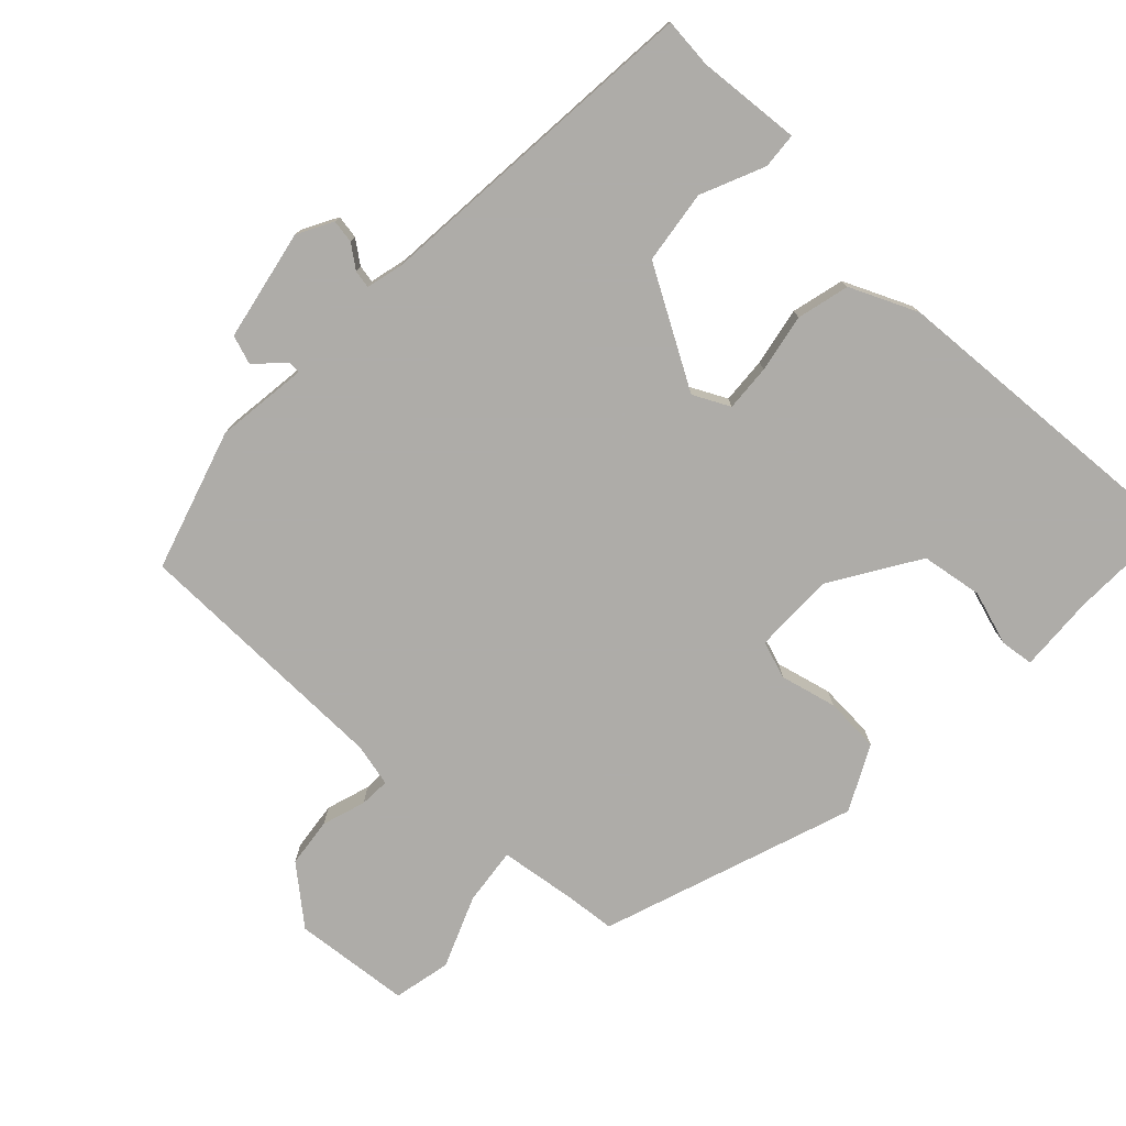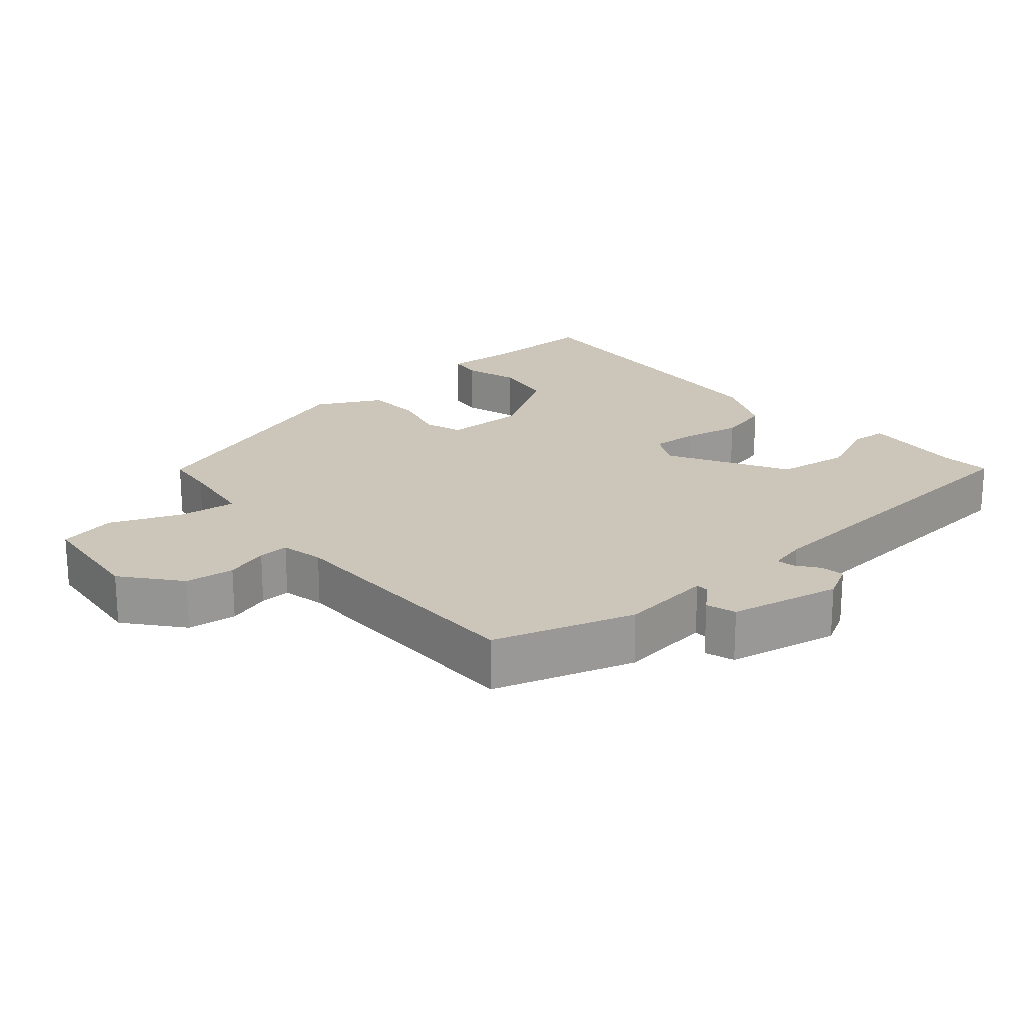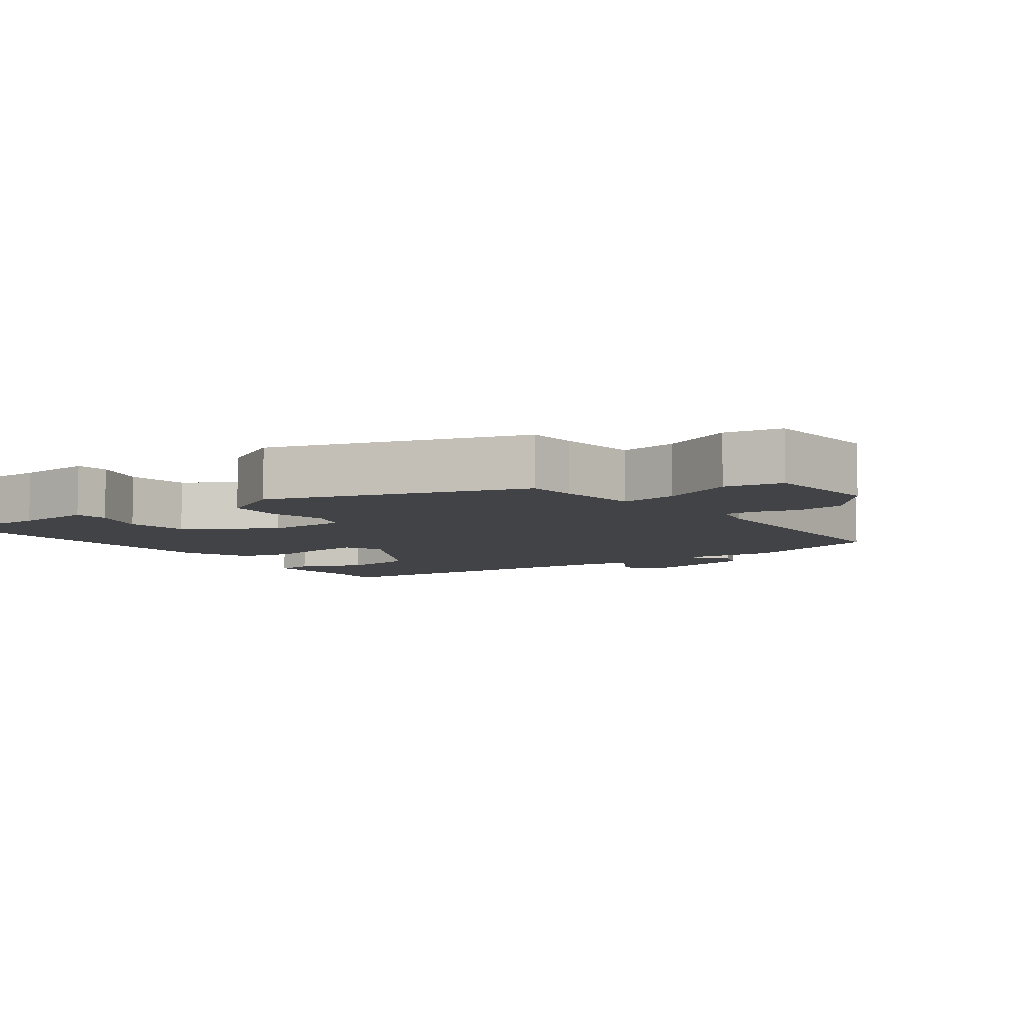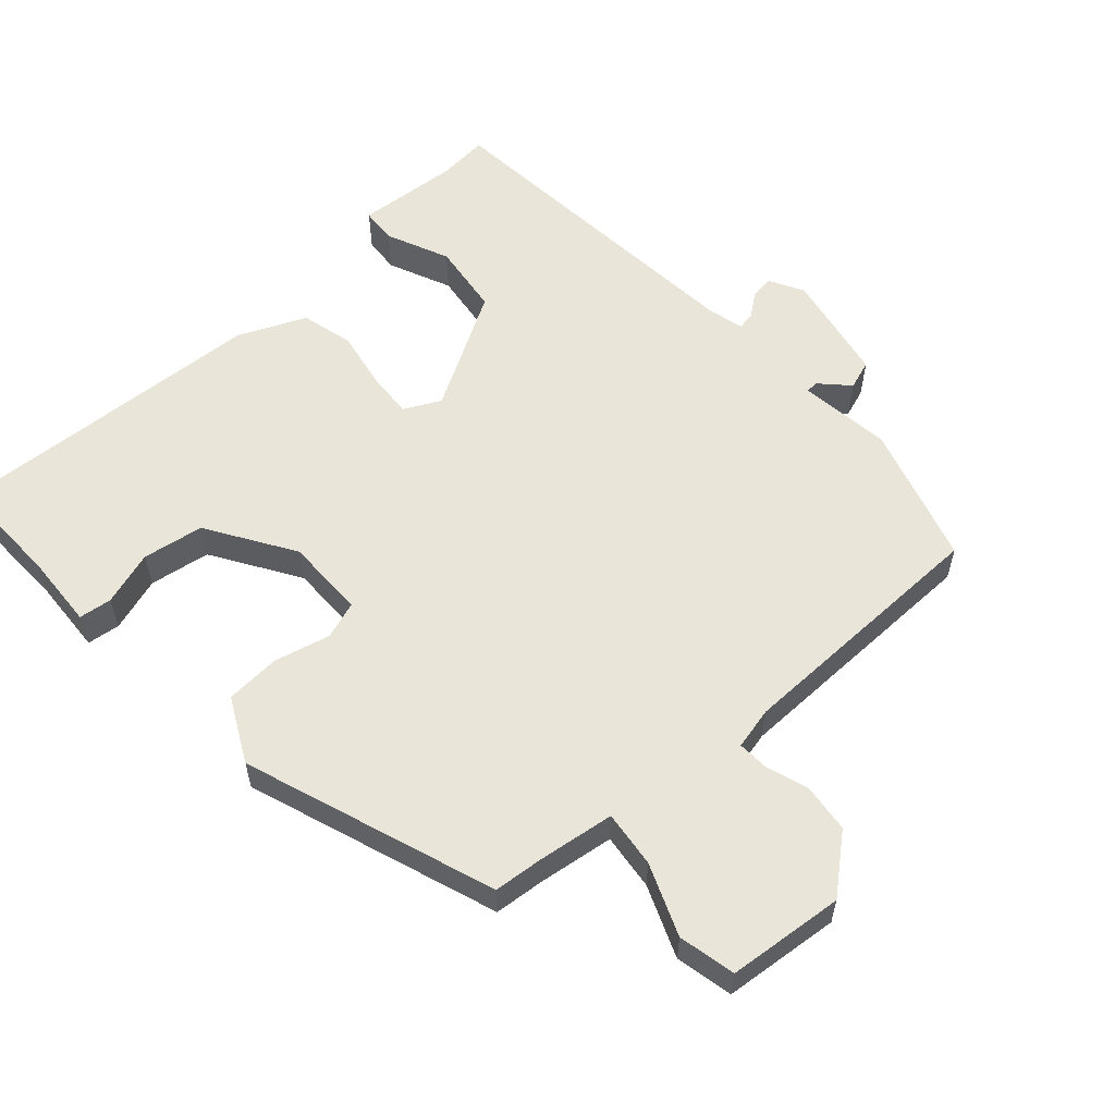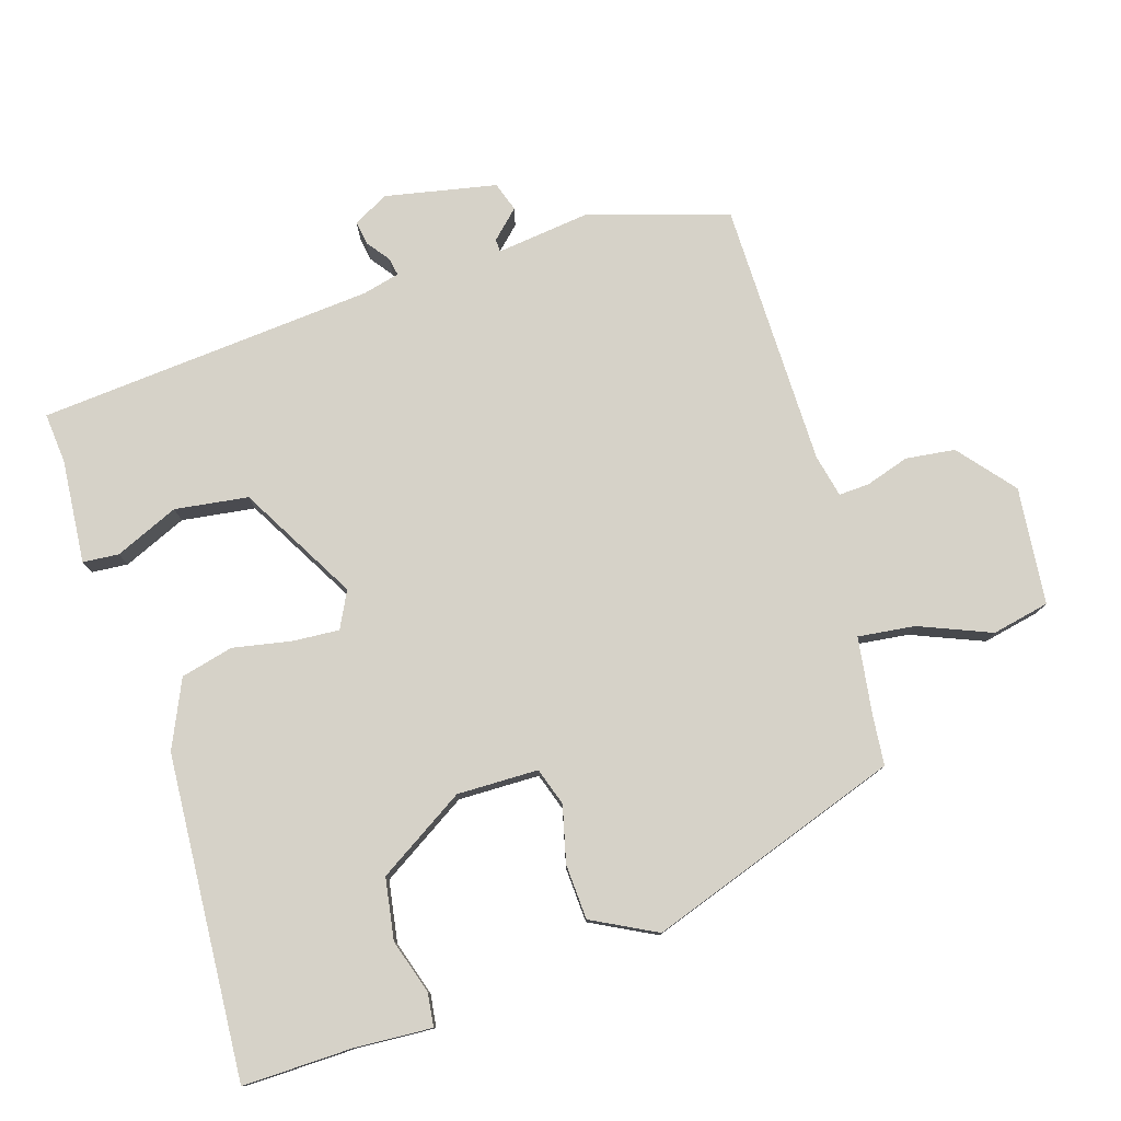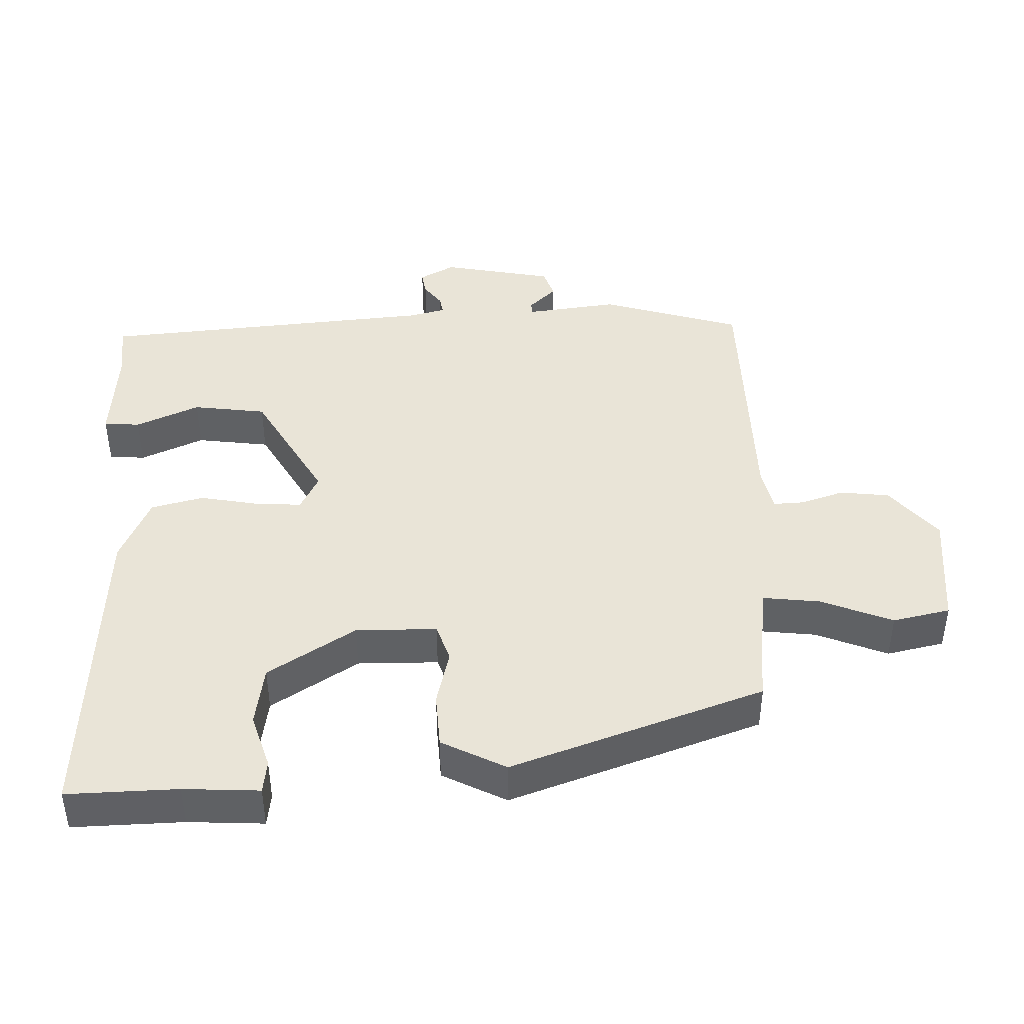
<metadata>
{"format":"obj","ext":"obj","renderer":"f3d","projection":"perspective","resolution":1024,"background":"white","views":[{"elev":-77.0,"azim":-42.4,"up":"+Y"},{"elev":21.0,"azim":-129.2,"up":"+Y"},{"elev":-7.1,"azim":127.3,"up":"+Y"},{"elev":57.9,"azim":139.0,"up":"+Y"},{"elev":78.4,"azim":74.0,"up":"+Y"},{"elev":43.5,"azim":89.3,"up":"+Y"}]}
</metadata>
<code>
v -0.488 0.07 -0.499
v -0.545 0.07 -0.299
v -0.526 0.07 -0.168
v -0.544 0.07 -0.167
v -0.582 0.07 -0.205
v -0.623 0.07 -0.19
v -0.651 0.07 -0.032
v -0.623 0.07 0.017
v -0.59 0.07 0.011
v -0.558 0.07 -0.014
v -0.533 0.07 -0.019
v -0.519 0.07 0.033
v -0.469 0.07 0.508
v -0.398 0.07 0.5
v -0.251 0.07 0.509
v -0.248 0.07 0.458
v -0.289 0.07 0.369
v -0.277 0.07 0.265
v -0.113 0.07 0.167
v -0.061 0.07 0.192
v -0.064 0.07 0.258
v -0.078 0.07 0.341
v -0.058 0.07 0.415
v 0.038 0.07 0.456
v 0.495 0.07 0.475
v 0.488 0.07 0.318
v 0.492 0.07 0.21
v 0.445 0.07 0.205
v 0.368 0.07 0.231
v 0.281 0.07 0.219
v 0.201 0.07 0.097
v 0.2 0.07 -0.018
v 0.253 0.07 -0.037
v 0.333 0.07 -0.019
v 0.411 0.07 -0.025
v 0.456 0.07 -0.117
v 0.324 0.07 -0.472
v 0.255 0.07 -0.477
v 0.144 0.07 -0.49
v 0.152 0.07 -0.571
v 0.191 0.07 -0.673
v 0.172 0.07 -0.754
v 0.006 0.07 -0.767
v -0.071 0.07 -0.7
v -0.078 0.07 -0.63
v -0.057 0.07 -0.569
v -0.054 0.07 -0.526
v -0.114 0.07 -0.511
v -0.488 0 -0.499
v -0.545 0 -0.299
v -0.526 0 -0.168
v -0.544 0 -0.167
v -0.582 0 -0.205
v -0.623 0 -0.19
v -0.651 0 -0.032
v -0.623 0 0.017
v -0.59 0 0.011
v -0.558 0 -0.014
v -0.533 0 -0.019
v -0.519 0 0.033
v -0.469 0 0.508
v -0.398 0 0.5
v -0.251 0 0.509
v -0.248 0 0.458
v -0.289 0 0.369
v -0.277 0 0.265
v -0.113 0 0.167
v -0.061 0 0.192
v -0.064 0 0.258
v -0.078 0 0.341
v -0.058 0 0.415
v 0.038 0 0.456
v 0.495 0 0.475
v 0.488 0 0.318
v 0.492 0 0.21
v 0.445 0 0.205
v 0.368 0 0.231
v 0.281 0 0.219
v 0.201 0 0.097
v 0.2 0 -0.018
v 0.253 0 -0.037
v 0.333 0 -0.019
v 0.411 0 -0.025
v 0.456 0 -0.117
v 0.324 0 -0.472
v 0.255 0 -0.477
v 0.144 0 -0.49
v 0.152 0 -0.571
v 0.191 0 -0.673
v 0.172 0 -0.754
v 0.006 0 -0.767
v -0.071 0 -0.7
v -0.078 0 -0.63
v -0.057 0 -0.569
v -0.054 0 -0.526
v -0.114 0 -0.511
f 44 45 46
f 43 44 46
f 42 43 46
f 41 42 46
f 40 41 46
f 39 40 46 47
f 36 37 38
f 35 36 38
f 34 35 38
f 33 34 38
f 32 33 38 39
f 39 47 48
f 32 39 48
f 31 32 48
f 26 27 28 29
f 26 29 30
f 25 26 30
f 24 25 30
f 23 24 30
f 22 23 30
f 21 22 30
f 20 21 30 31
f 14 15 16 17
f 14 17 18
f 13 14 18
f 12 13 18
f 11 12 18 19
f 8 9 10
f 7 8 10
f 6 7 10
f 5 6 10
f 4 5 10
f 3 4 10 11
f 1 2 3
f 48 1 3
f 31 48 3
f 20 31 3
f 19 20 3
f 3 11 19
f 94 93 92
f 94 92 91
f 94 91 90
f 94 90 89
f 94 89 88
f 95 94 88 87
f 86 85 84
f 86 84 83
f 86 83 82
f 86 82 81
f 87 86 81 80
f 96 95 87
f 96 87 80
f 96 80 79
f 77 76 75 74
f 78 77 74
f 78 74 73
f 78 73 72
f 78 72 71
f 78 71 70
f 78 70 69
f 79 78 69 68
f 65 64 63 62
f 66 65 62
f 66 62 61
f 66 61 60
f 67 66 60 59
f 58 57 56
f 58 56 55
f 58 55 54
f 58 54 53
f 58 53 52
f 59 58 52 51
f 51 50 49
f 51 49 96
f 51 96 79
f 51 79 68
f 51 68 67
f 67 59 51
f 1 49 50 2
f 2 50 51 3
f 3 51 52 4
f 4 52 53 5
f 5 53 54 6
f 6 54 55 7
f 7 55 56 8
f 8 56 57 9
f 9 57 58 10
f 10 58 59 11
f 11 59 60 12
f 12 60 61 13
f 13 61 62 14
f 14 62 63 15
f 15 63 64 16
f 16 64 65 17
f 17 65 66 18
f 18 66 67 19
f 19 67 68 20
f 20 68 69 21
f 21 69 70 22
f 22 70 71 23
f 23 71 72 24
f 24 72 73 25
f 25 73 74 26
f 26 74 75 27
f 27 75 76 28
f 28 76 77 29
f 29 77 78 30
f 30 78 79 31
f 31 79 80 32
f 32 80 81 33
f 33 81 82 34
f 34 82 83 35
f 35 83 84 36
f 36 84 85 37
f 37 85 86 38
f 38 86 87 39
f 39 87 88 40
f 40 88 89 41
f 41 89 90 42
f 42 90 91 43
f 43 91 92 44
f 44 92 93 45
f 45 93 94 46
f 46 94 95 47
f 47 95 96 48
f 48 96 49 1

</code>
